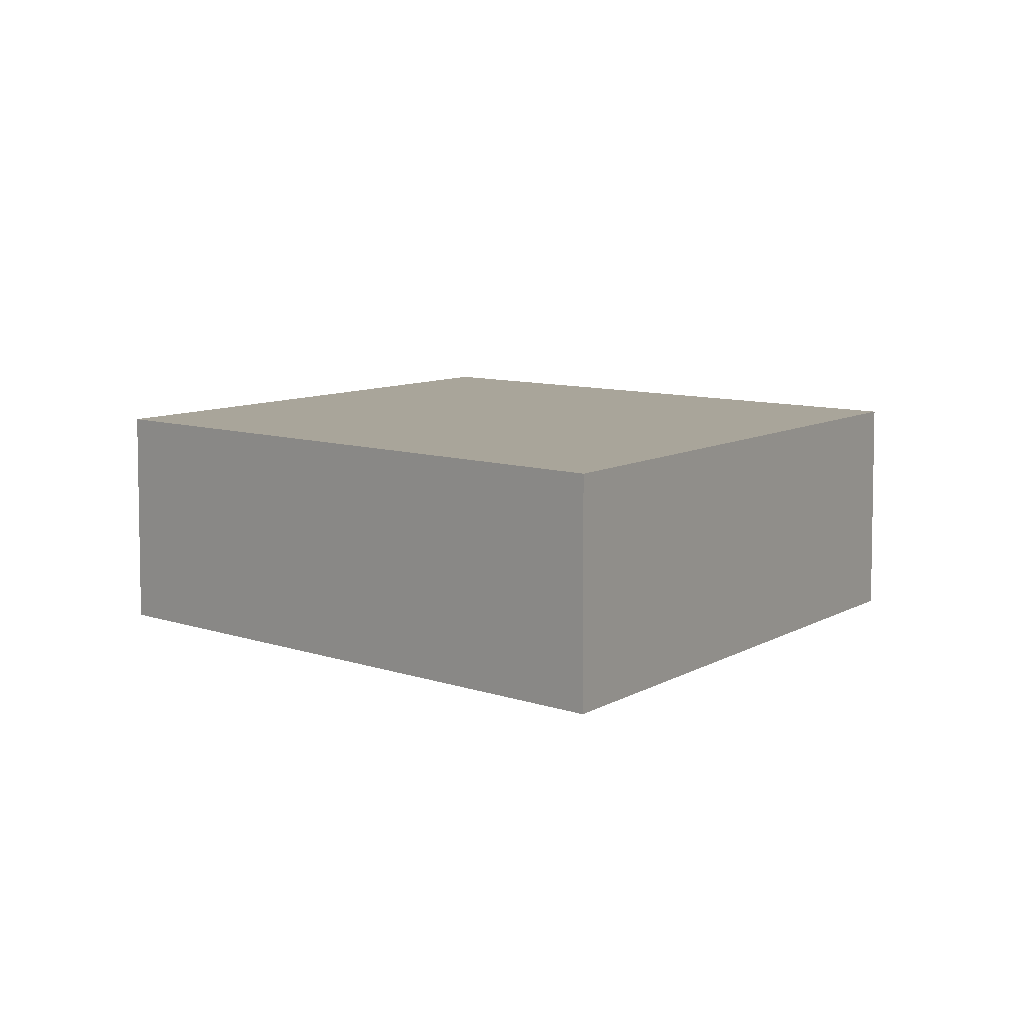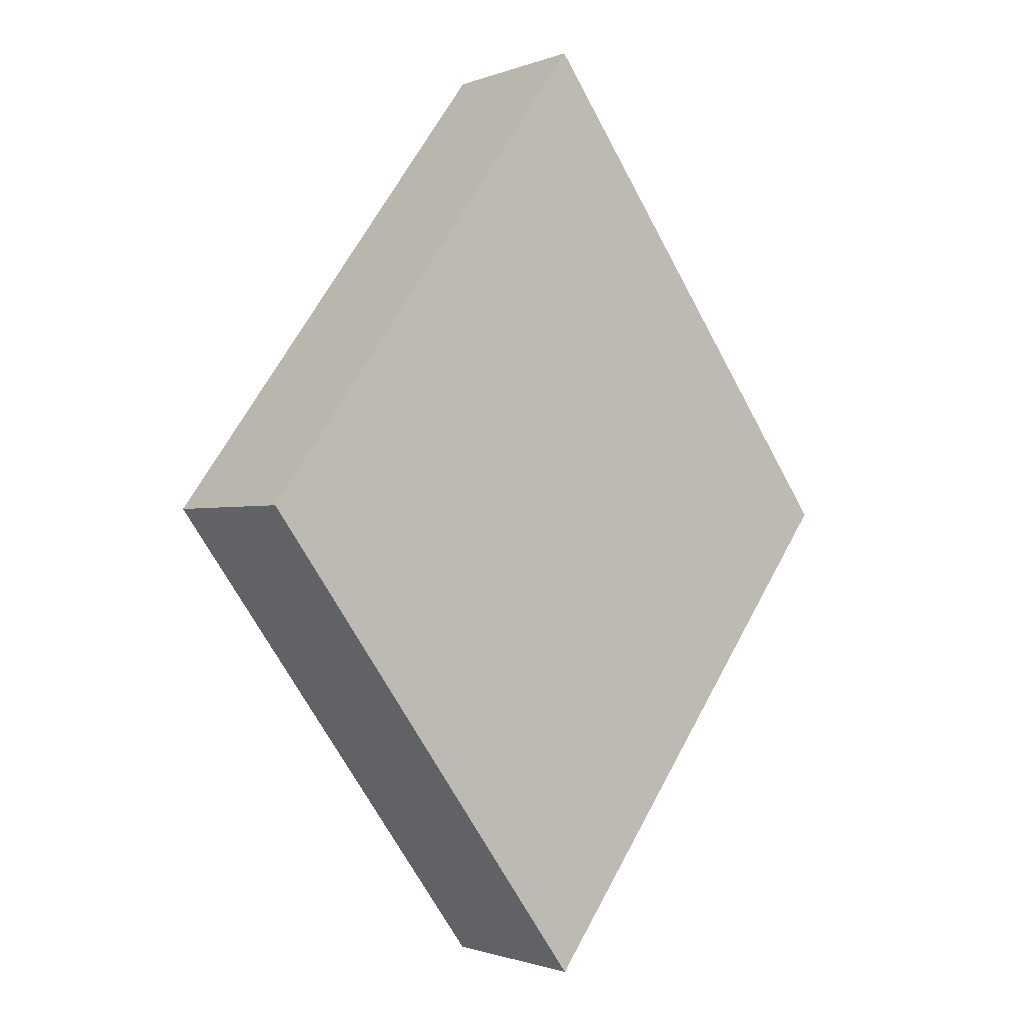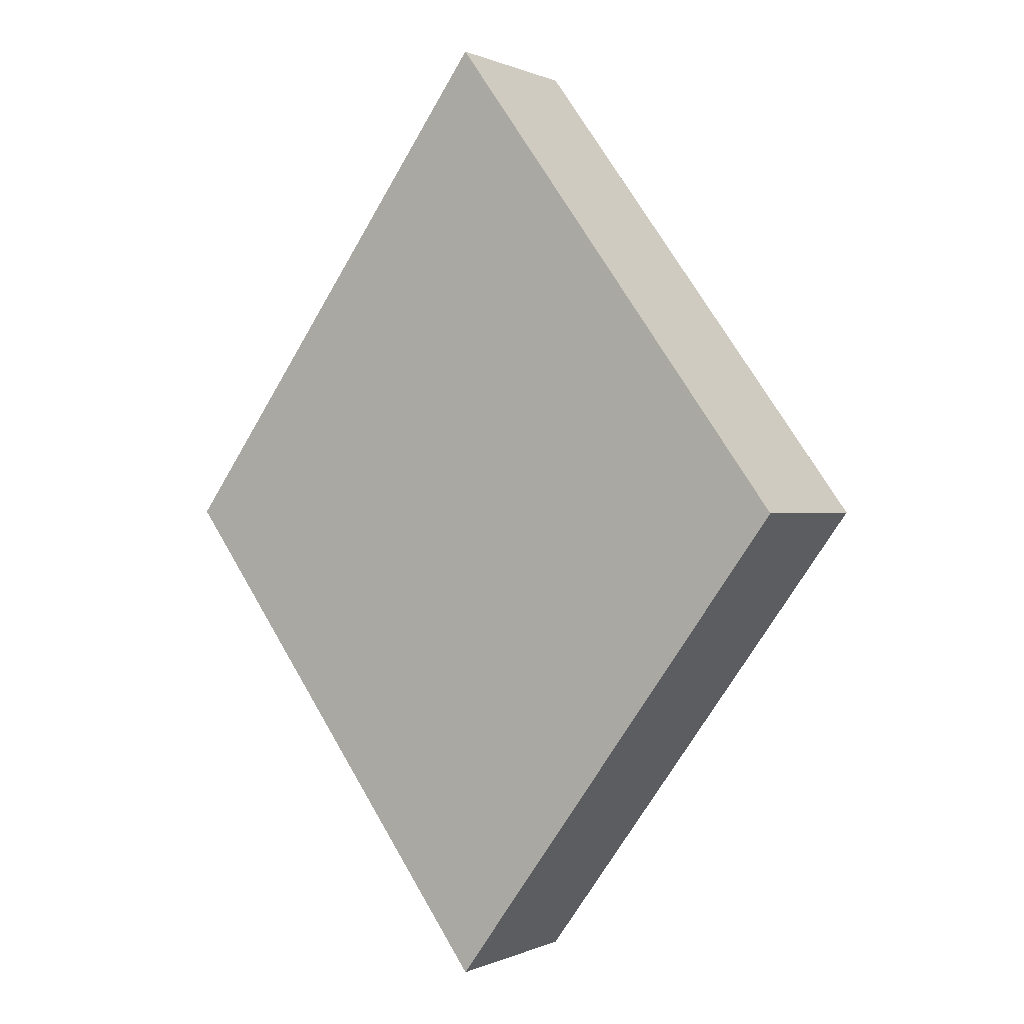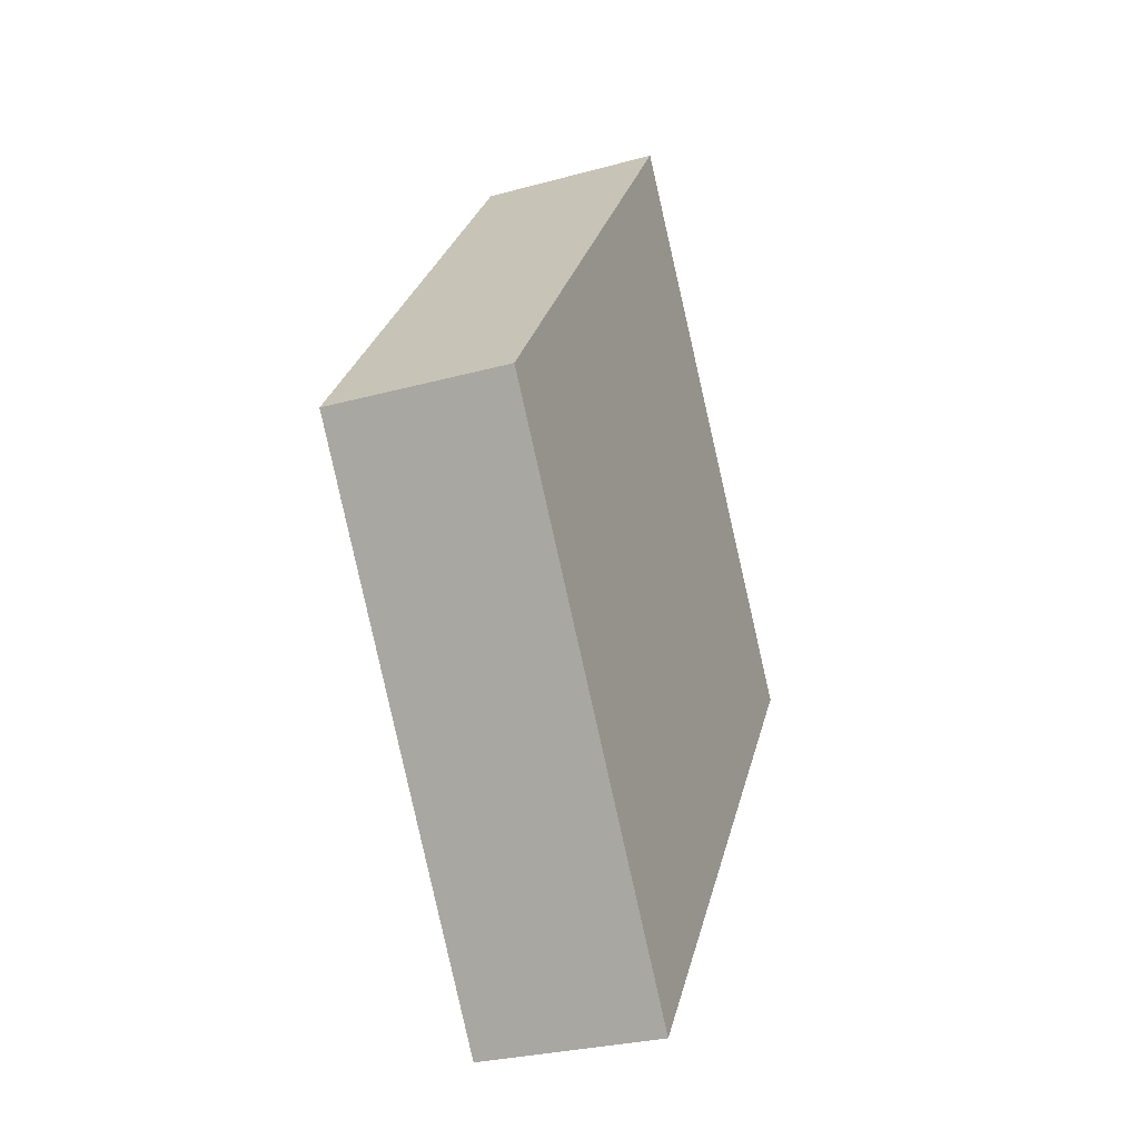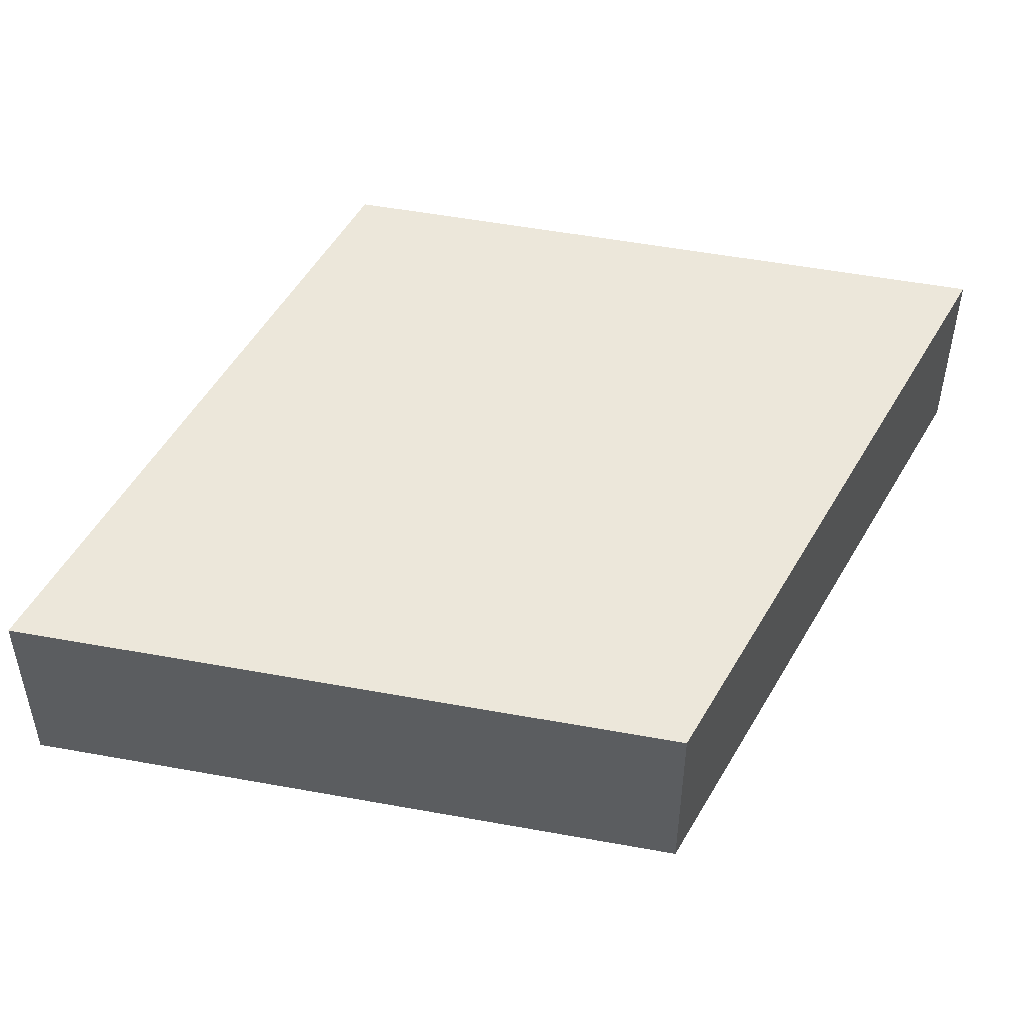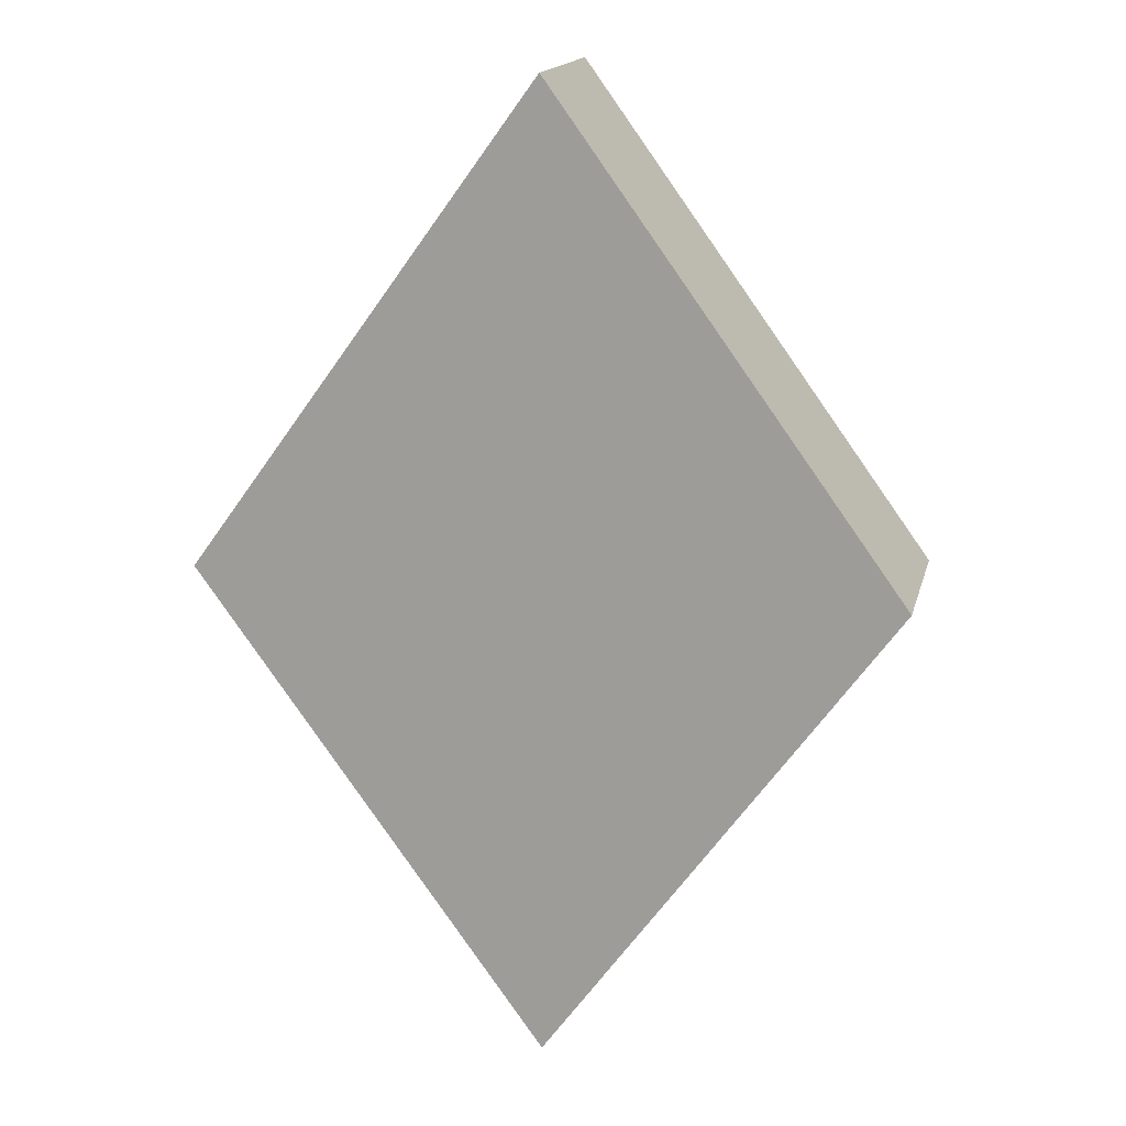
<metadata>
{"format":"obj","ext":"obj","renderer":"f3d","projection":"perspective","resolution":1024,"background":"white","views":[{"elev":7.5,"azim":-6.4,"up":"+Y"},{"elev":-1.3,"azim":-36.8,"up":"+Z"},{"elev":0.3,"azim":32.0,"up":"+Z"},{"elev":-29.0,"azim":-67.9,"up":"+Z"},{"elev":52.1,"azim":65.2,"up":"+Y"},{"elev":16.4,"azim":-166.7,"up":"+Z"}]}
</metadata>
<code>
o Plane
v 0 0 -1.309
v 0.9511 0 0
v -0 0 1.309
v -0.9511 0 -0
v 0 -0.5 -1.309
v 0.9511 -0.5 0
v -0 -0.5 1.309
v -0.9511 -0.5 -0
f 2 1 4
f 8 5 6
f 6 5 1
f 7 6 2
f 5 8 4
f 8 7 3
f 3 2 4
f 7 8 6
f 2 6 1
f 3 7 2
f 1 5 4
f 4 8 3

</code>
